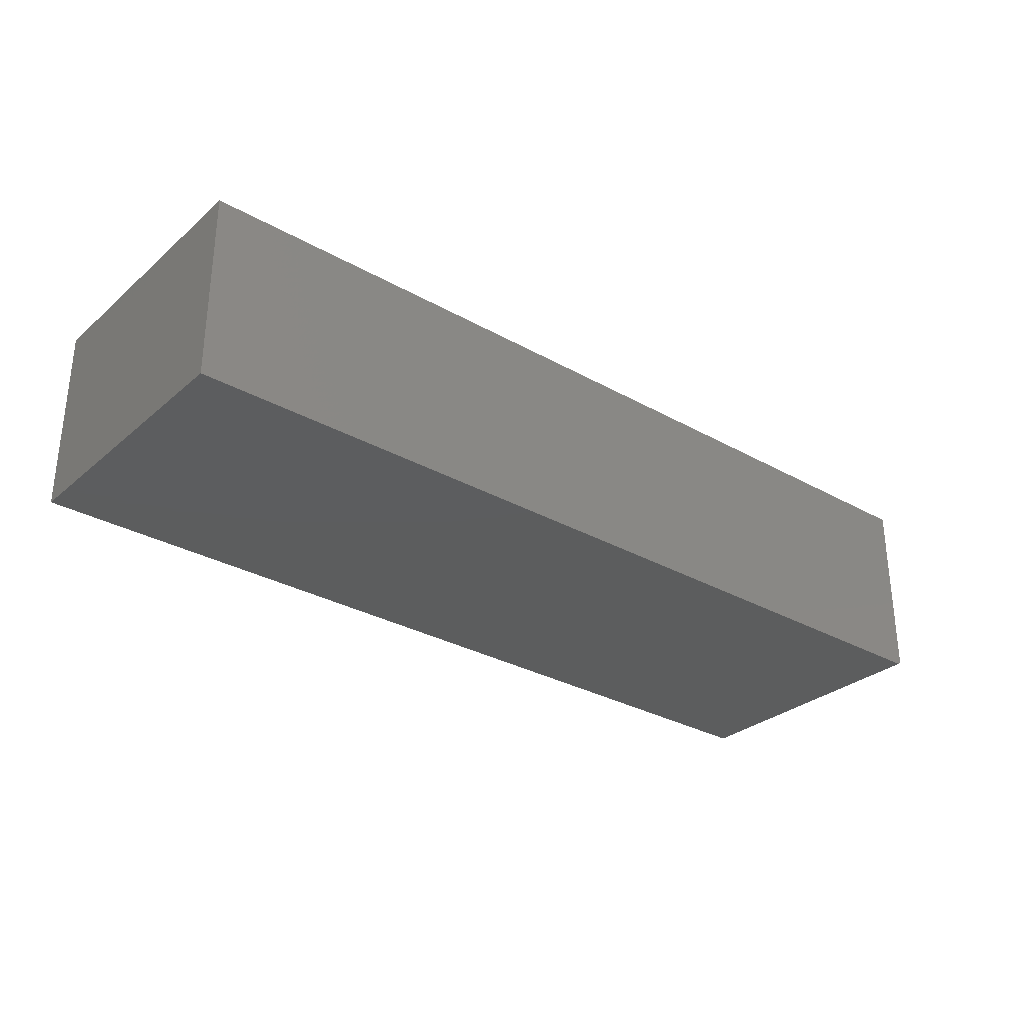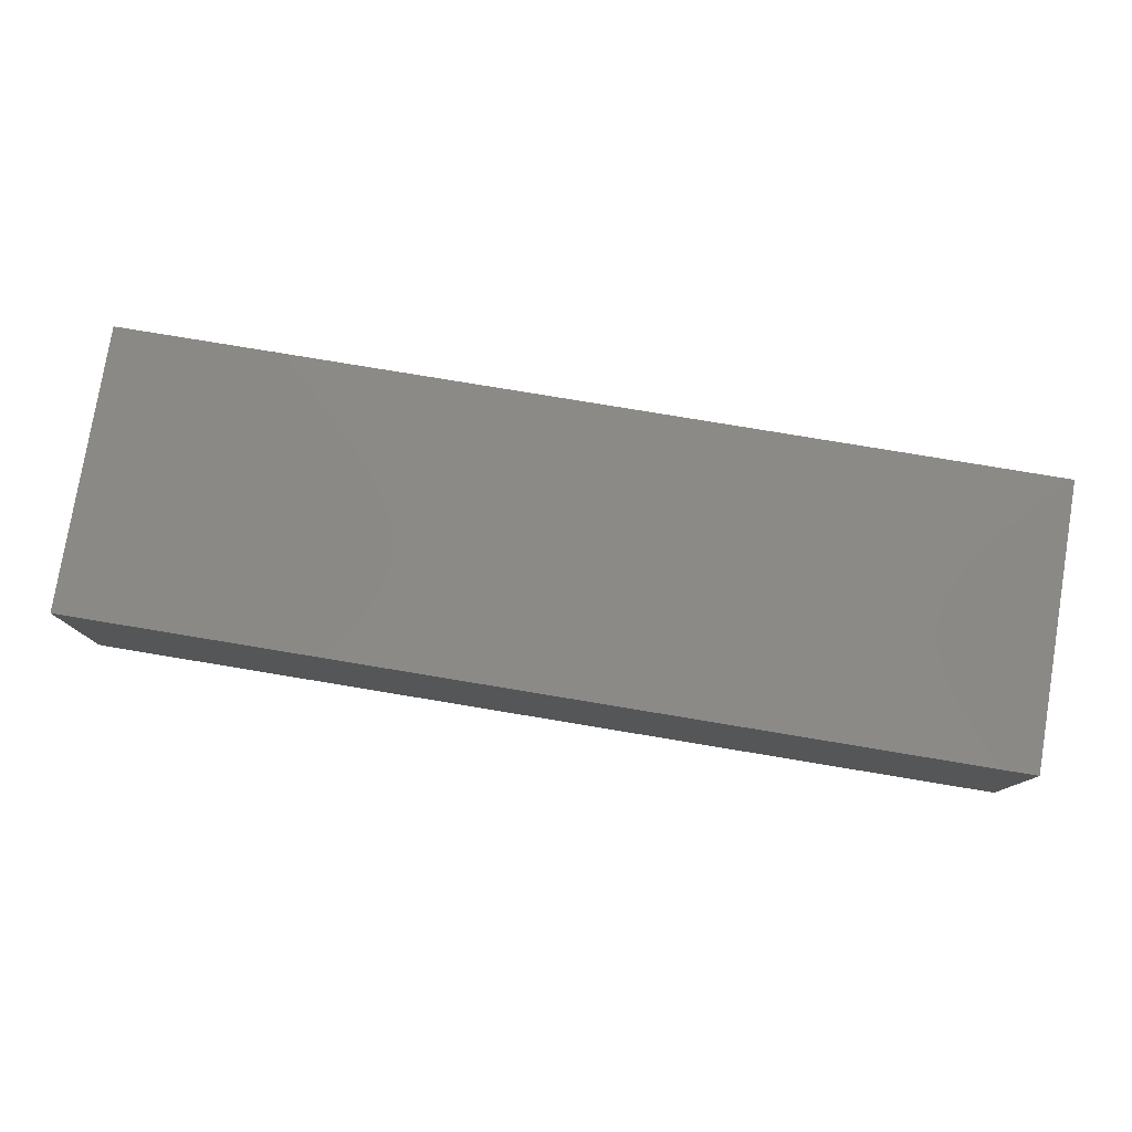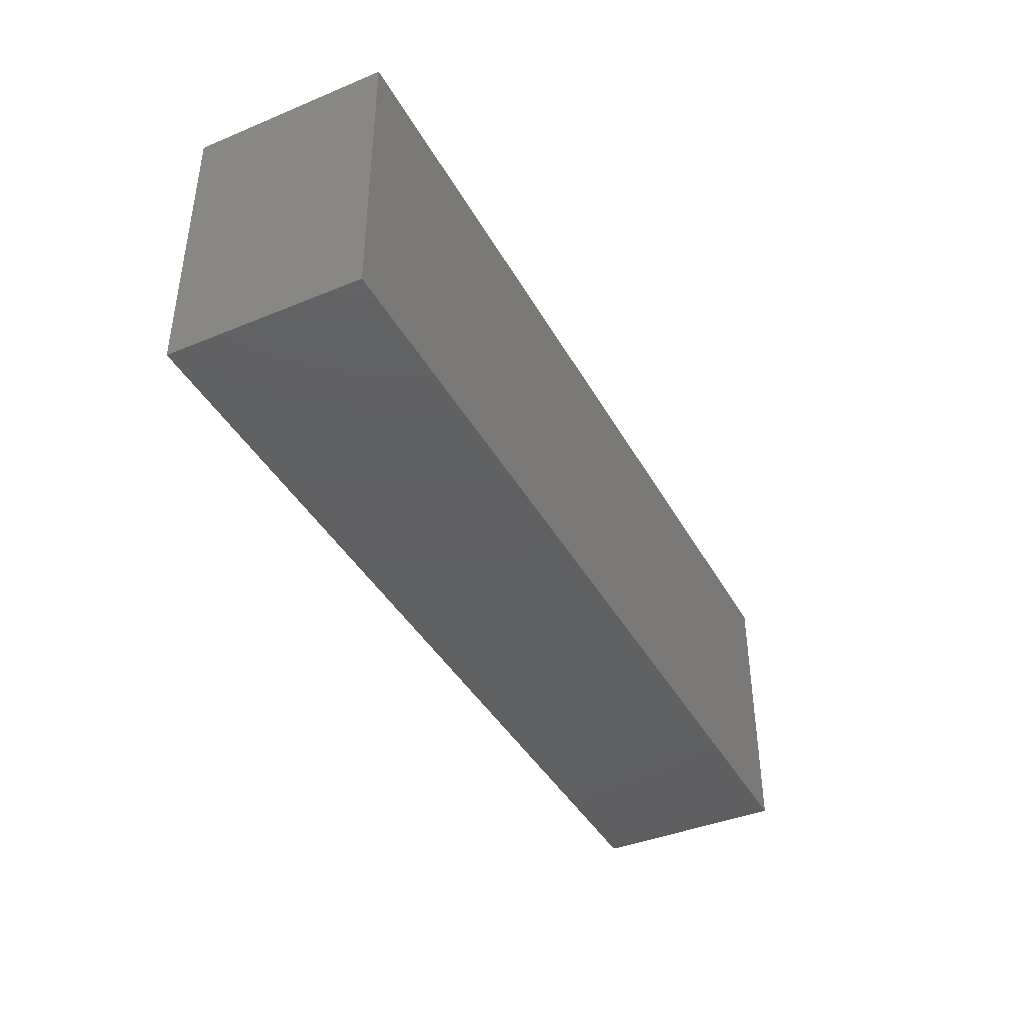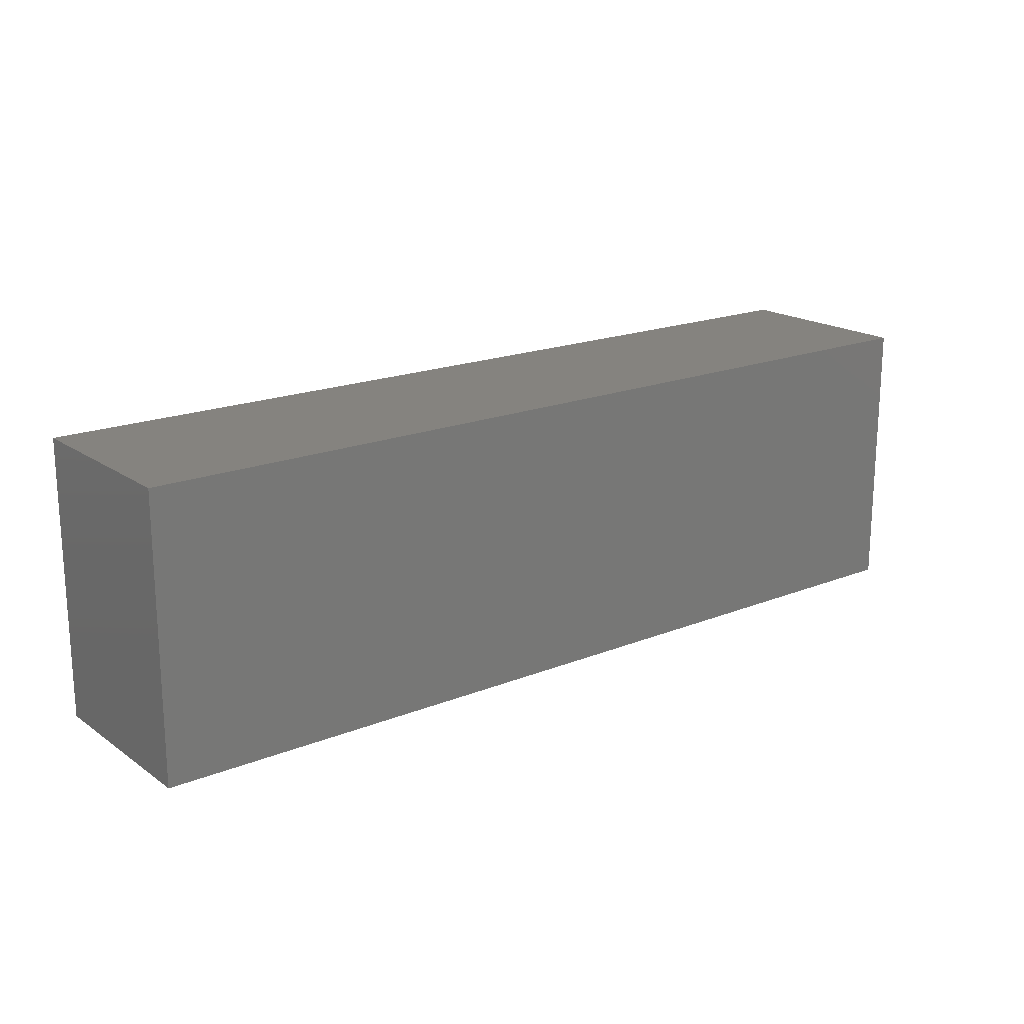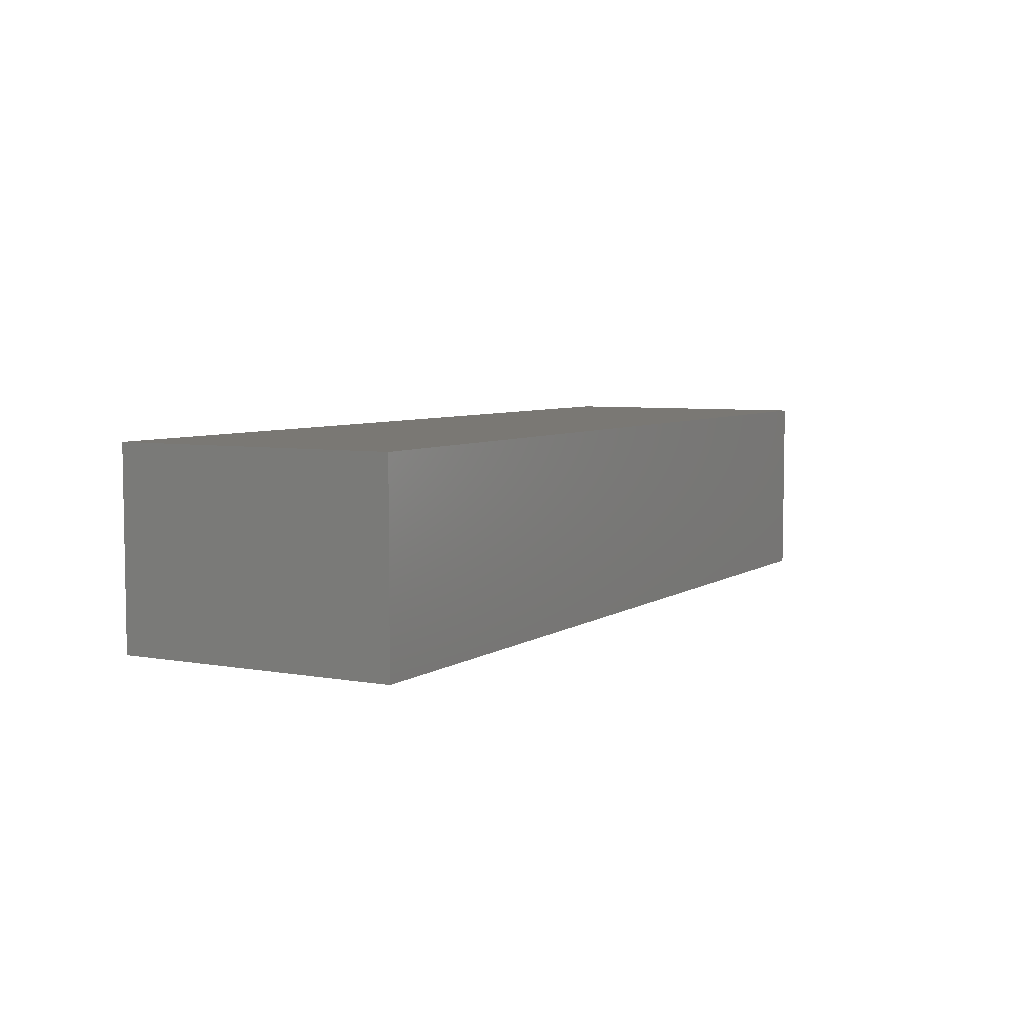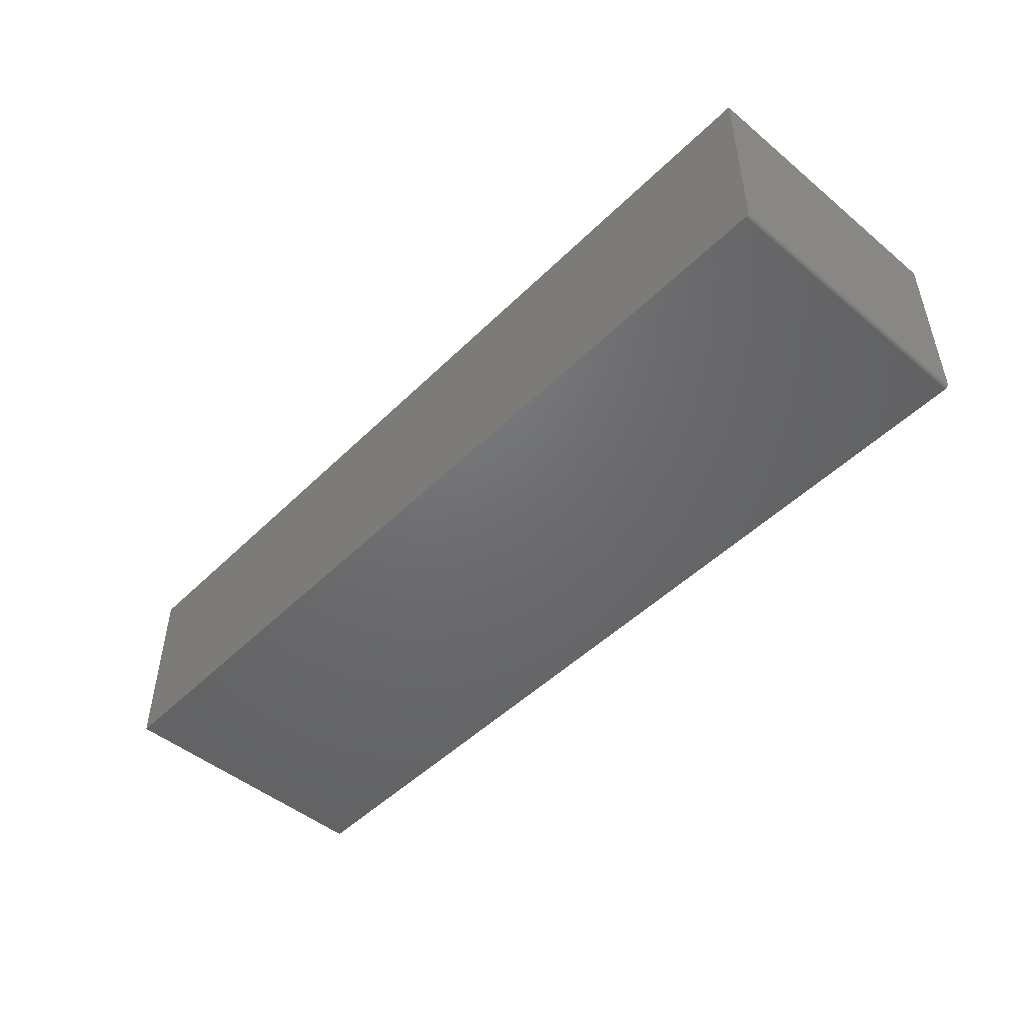
<metadata>
{"format":"stl","ext":"stl","renderer":"f3d","projection":"perspective","resolution":1024,"background":"white","views":[{"elev":-30.3,"azim":-39.3,"up":"+Z"},{"elev":78.8,"azim":-170.6,"up":"+Z"},{"elev":-40.7,"azim":-63.2,"up":"+Y"},{"elev":18.5,"azim":-37.6,"up":"+Y"},{"elev":5.7,"azim":-61.0,"up":"+Z"},{"elev":-48.5,"azim":47.4,"up":"+Z"}]}
</metadata>
<code>
# stl→obj: 24 verts, 44 faces
v -0.75 -0.2344 0
v -0.75 0.2235 0
v 0.7422 -0.2344 0
v 0.7422 0.2235 0
v 0.7465 0.2235 0.001317
v 0.7437 0.2235 0.0001501
v 0.7452 0.2235 0.0005947
v 0.7487 0.2235 0.003472
v 0.75 0.2235 0.3125
v 0.75 0.2235 0.007812
v 0.7498 0.2235 0.006288
v 0.7494 0.2235 0.004823
v -0.75 0.2235 0.3125
v 0.7477 0.2235 0.002288
v 0.75 -0.2344 0.3125
v 0.75 -0.2344 0.007812
v -0.75 -0.2344 0.3125
v 0.7437 -0.2344 0.0001501
v 0.7452 -0.2344 0.0005947
v 0.7465 -0.2344 0.001317
v 0.7477 -0.2344 0.002288
v 0.7487 -0.2344 0.003472
v 0.7494 -0.2344 0.004823
v 0.7498 -0.2344 0.006288
f 1 2 3
f 3 2 4
f 4 5 6
f 5 7 6
f 8 9 10
f 8 10 11
f 8 11 12
f 13 9 8
f 13 8 14
f 13 14 5
f 13 5 4
f 13 4 2
f 15 16 9
f 9 16 10
f 3 17 1
f 18 19 20
f 18 20 21
f 18 21 22
f 18 22 23
f 18 23 24
f 18 24 16
f 15 17 3
f 15 3 18
f 15 18 16
f 3 4 18
f 18 4 6
f 18 6 19
f 19 6 7
f 19 7 20
f 20 7 5
f 20 5 21
f 21 5 14
f 21 14 22
f 22 14 8
f 22 8 23
f 23 8 12
f 23 12 24
f 24 12 11
f 24 11 16
f 16 11 10
f 17 15 13
f 13 15 9
f 13 2 17
f 17 2 1

</code>
